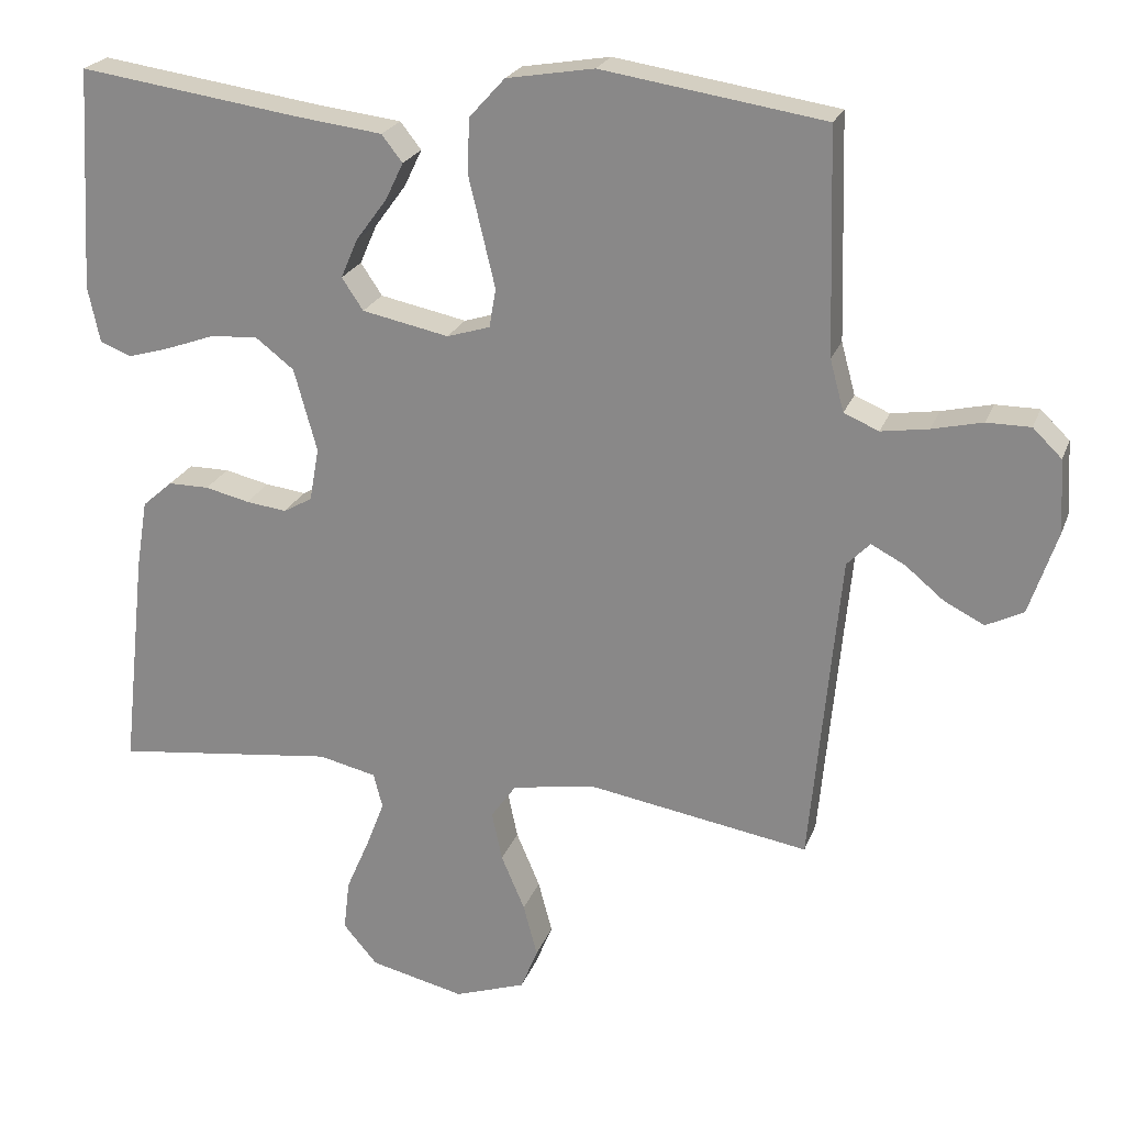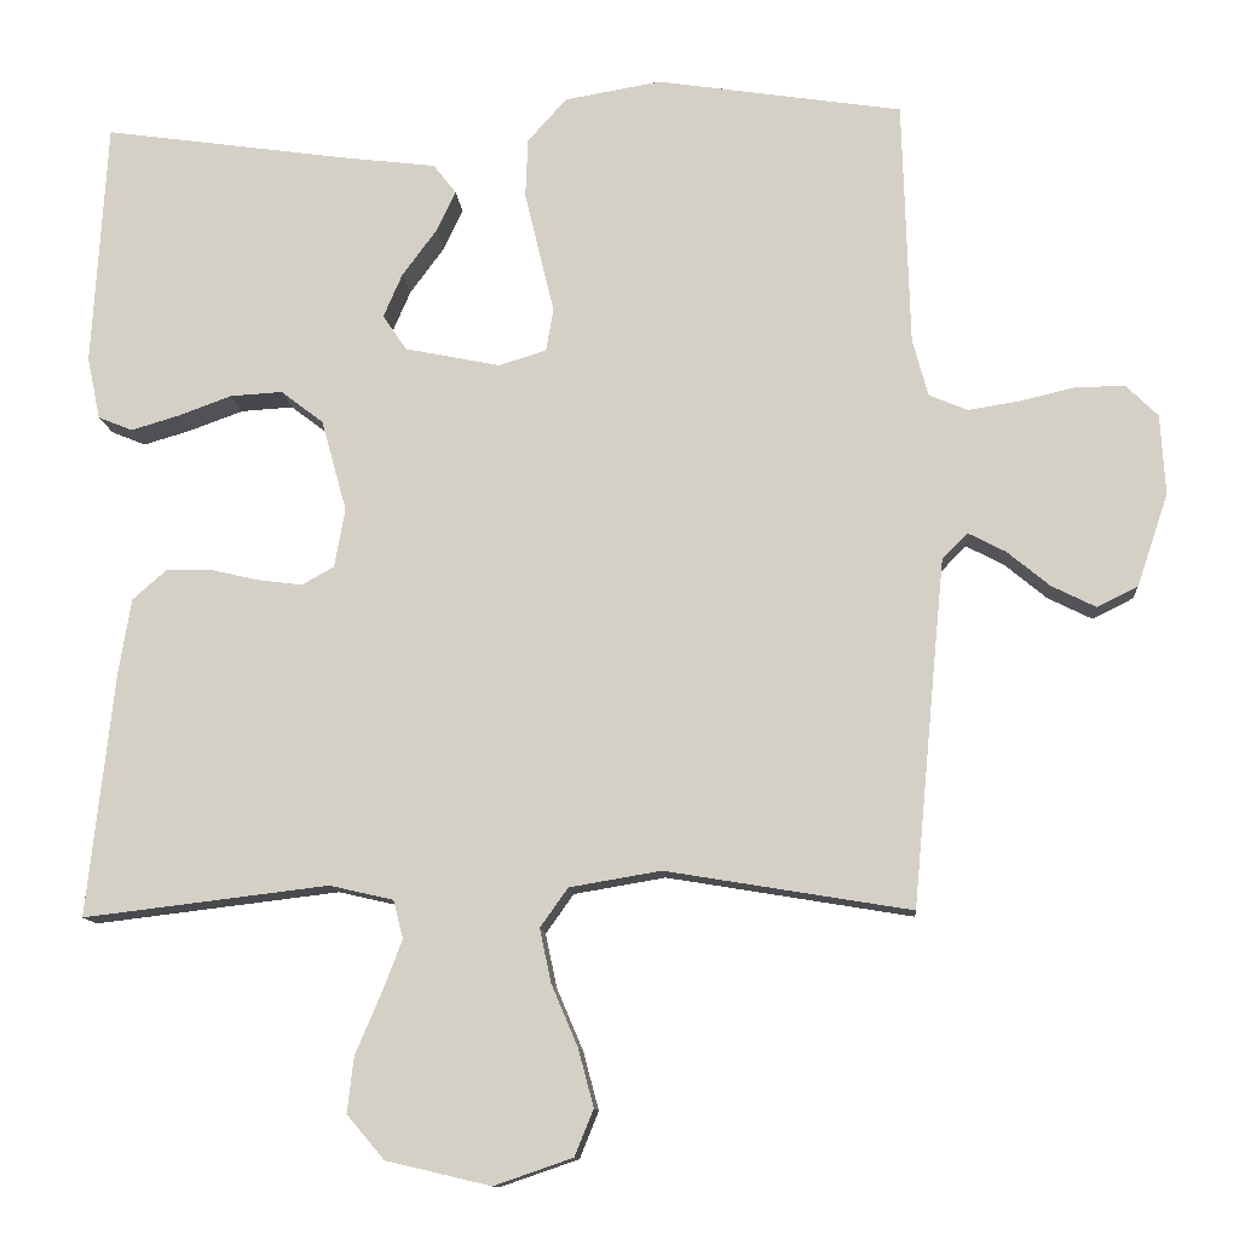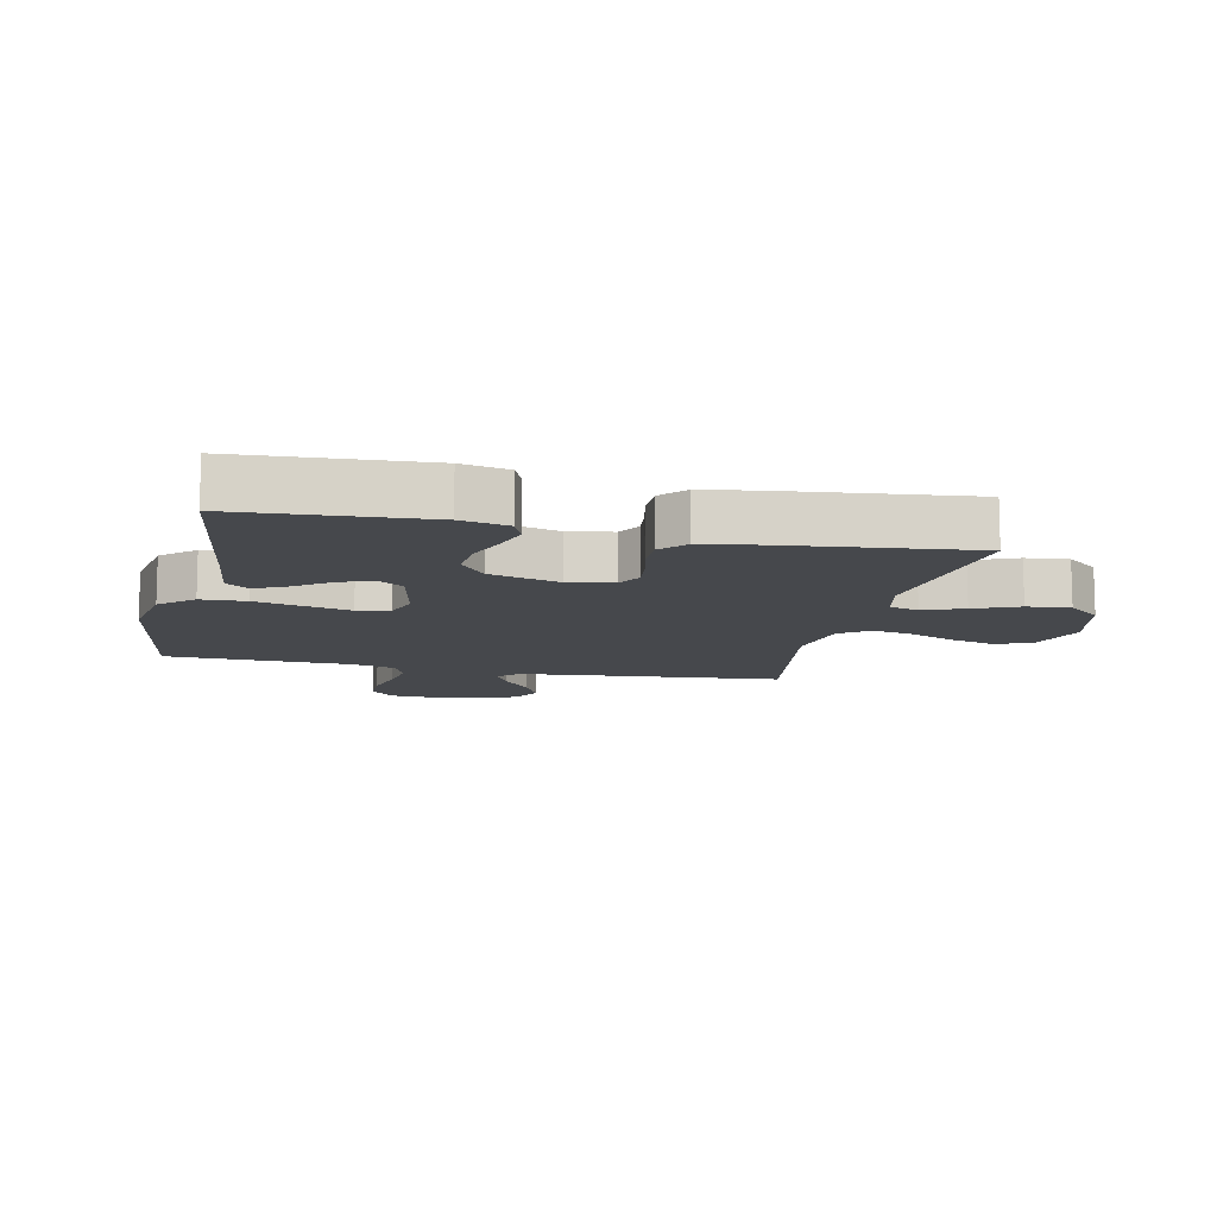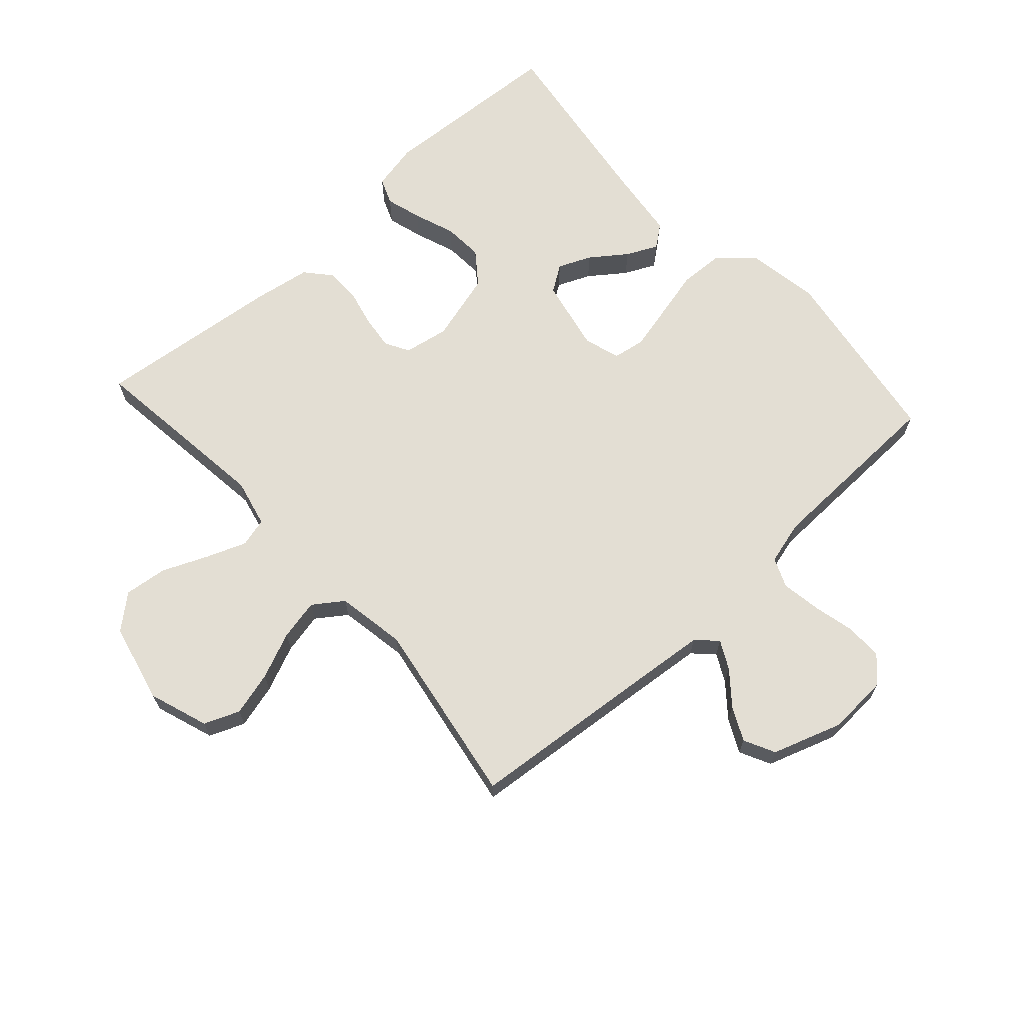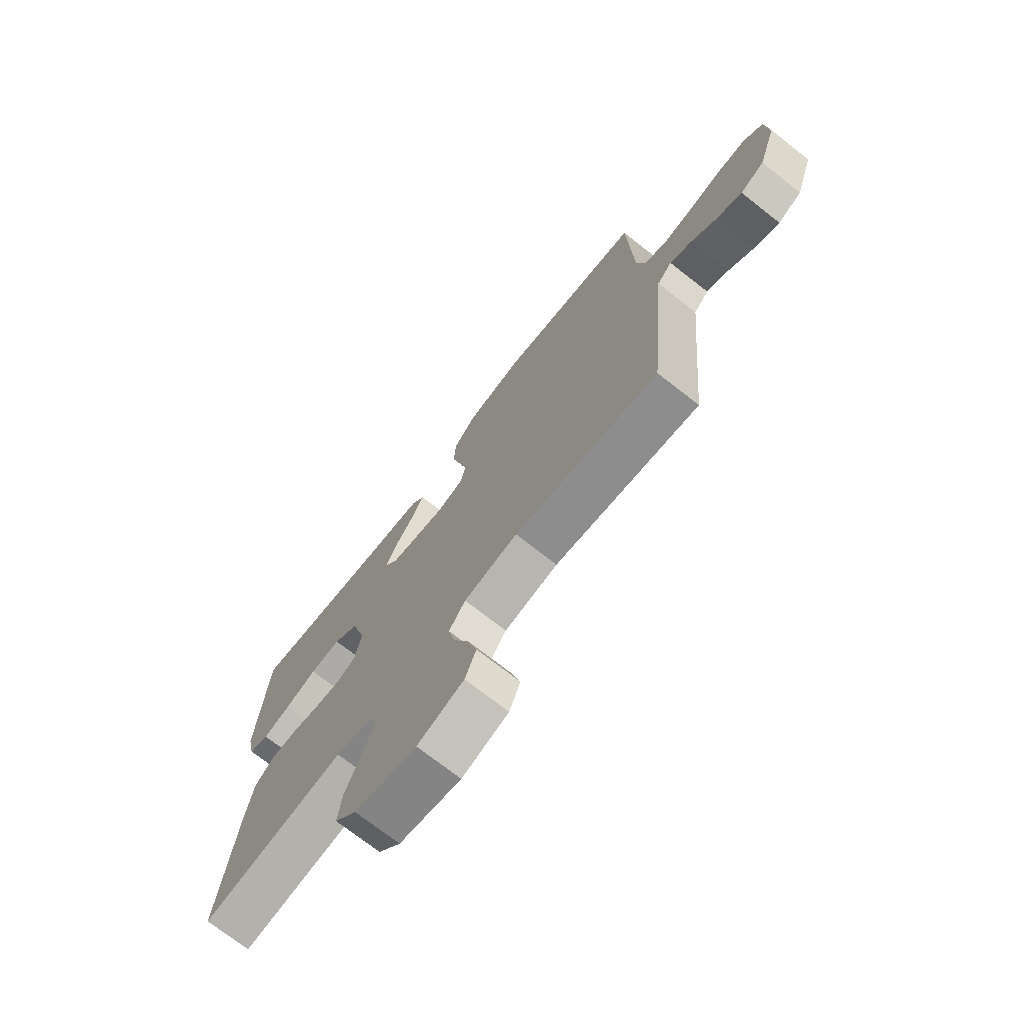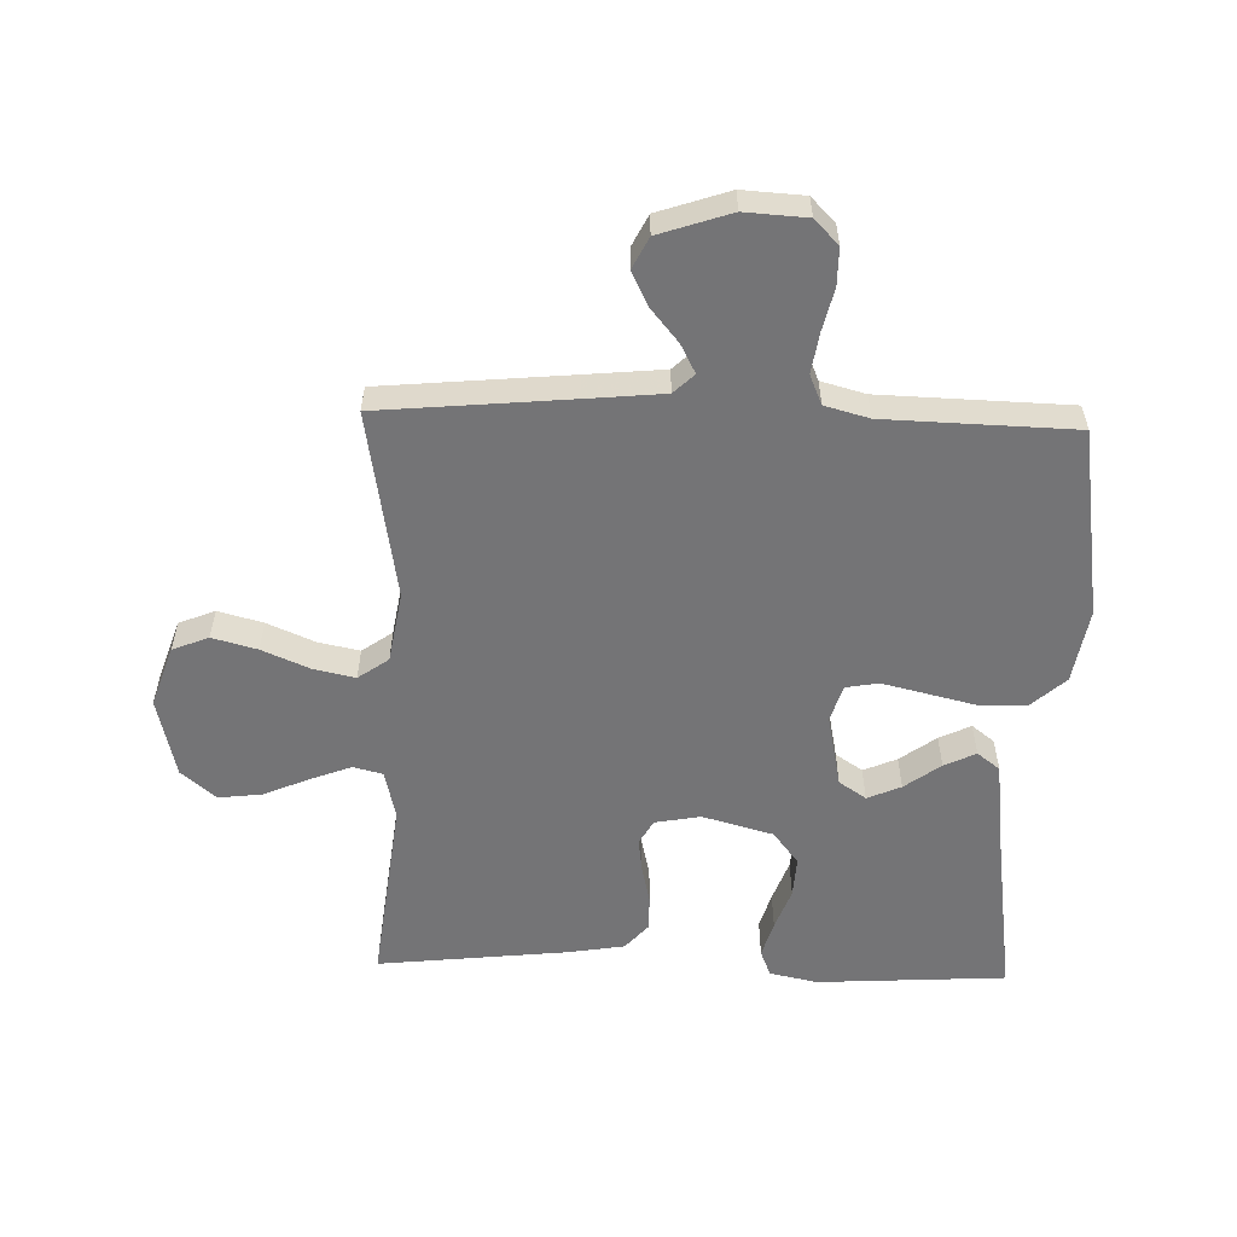
<metadata>
{"format":"obj","ext":"obj","renderer":"f3d","projection":"perspective","resolution":1024,"background":"white","views":[{"elev":22.8,"azim":-162.8,"up":"+Z"},{"elev":-11.7,"azim":-175.5,"up":"+Z"},{"elev":-11.2,"azim":77.5,"up":"+Y"},{"elev":67.2,"azim":-132.2,"up":"+Y"},{"elev":-73.1,"azim":-128.0,"up":"+Z"},{"elev":-56.3,"azim":-91.7,"up":"+Y"}]}
</metadata>
<code>
v 0.5 0.07 -0.5
v 0.2 0.07 -0.464
v 0.122 0.07 -0.482
v 0.11 0.07 -0.529
v 0.135 0.07 -0.594
v 0.166 0.07 -0.666
v 0.174 0.07 -0.735
v 0.128 0.07 -0.789
v 0 0.07 -0.819
v -0.096 0.07 -0.786
v -0.119 0.07 -0.729
v -0.1 0.07 -0.658
v -0.068 0.07 -0.583
v -0.054 0.07 -0.517
v -0.088 0.07 -0.469
v -0.2 0.07 -0.45
v -0.5 0.07 -0.5
v -0.528 0.07 -0.2
v -0.54 0.07 -0.076
v -0.571 0.07 -0.044
v -0.617 0.07 -0.068
v -0.669 0.07 -0.111
v -0.723 0.07 -0.138
v -0.773 0.07 -0.113
v -0.811 0.07 0
v -0.805 0.07 0.098
v -0.766 0.07 0.136
v -0.707 0.07 0.136
v -0.639 0.07 0.12
v -0.575 0.07 0.11
v -0.528 0.07 0.13
v -0.509 0.07 0.2
v -0.5 0.07 0.5
v -0.2 0.07 0.546
v -0.082 0.07 0.526
v -0.034 0.07 0.473
v -0.031 0.07 0.4
v -0.05 0.07 0.321
v -0.067 0.07 0.25
v -0.058 0.07 0.198
v 0 0.07 0.18
v 0.117 0.07 0.204
v 0.146 0.07 0.247
v 0.123 0.07 0.3
v 0.081 0.07 0.357
v 0.057 0.07 0.407
v 0.085 0.07 0.443
v 0.2 0.07 0.457
v 0.5 0.07 0.5
v 0.518 0.07 0.2
v 0.502 0.07 0.124
v 0.46 0.07 0.107
v 0.402 0.07 0.124
v 0.336 0.07 0.148
v 0.272 0.07 0.152
v 0.22 0.07 0.112
v 0.189 0.07 0
v 0.202 0.07 -0.072
v 0.241 0.07 -0.094
v 0.296 0.07 -0.087
v 0.356 0.07 -0.073
v 0.411 0.07 -0.073
v 0.452 0.07 -0.109
v 0.467 0.07 -0.2
v 0.5 0 -0.5
v 0.2 0 -0.464
v 0.122 0 -0.482
v 0.11 0 -0.529
v 0.135 0 -0.594
v 0.166 0 -0.666
v 0.174 0 -0.735
v 0.128 0 -0.789
v 0 0 -0.819
v -0.096 0 -0.786
v -0.119 0 -0.729
v -0.1 0 -0.658
v -0.068 0 -0.583
v -0.054 0 -0.517
v -0.088 0 -0.469
v -0.2 0 -0.45
v -0.5 0 -0.5
v -0.528 0 -0.2
v -0.54 0 -0.076
v -0.571 0 -0.044
v -0.617 0 -0.068
v -0.669 0 -0.111
v -0.723 0 -0.138
v -0.773 0 -0.113
v -0.811 0 0
v -0.805 0 0.098
v -0.766 0 0.136
v -0.707 0 0.136
v -0.639 0 0.12
v -0.575 0 0.11
v -0.528 0 0.13
v -0.509 0 0.2
v -0.5 0 0.5
v -0.2 0 0.546
v -0.082 0 0.526
v -0.034 0 0.473
v -0.031 0 0.4
v -0.05 0 0.321
v -0.067 0 0.25
v -0.058 0 0.198
v 0 0 0.18
v 0.117 0 0.204
v 0.146 0 0.247
v 0.123 0 0.3
v 0.081 0 0.357
v 0.057 0 0.407
v 0.085 0 0.443
v 0.2 0 0.457
v 0.5 0 0.5
v 0.518 0 0.2
v 0.502 0 0.124
v 0.46 0 0.107
v 0.402 0 0.124
v 0.336 0 0.148
v 0.272 0 0.152
v 0.22 0 0.112
v 0.189 0 0
v 0.202 0 -0.072
v 0.241 0 -0.094
v 0.296 0 -0.087
v 0.356 0 -0.073
v 0.411 0 -0.073
v 0.452 0 -0.109
v 0.467 0 -0.2
f 64 1 2
f 63 64 2
f 62 63 2
f 61 62 2
f 60 61 2
f 59 60 2 3
f 58 59 3
f 57 58 3 4
f 52 53 54
f 51 52 54
f 50 51 54
f 49 50 54
f 48 49 54
f 48 54 55
f 47 48 55
f 46 47 55
f 45 46 55
f 44 45 55
f 43 44 55 56
f 36 37 38
f 35 36 38
f 34 35 38
f 33 34 38
f 32 33 38
f 31 32 38 39
f 30 31 39 40
f 27 28 29
f 26 27 29
f 25 26 29
f 24 25 29
f 23 24 29
f 22 23 29
f 21 22 29
f 20 21 29 30
f 30 40 41
f 20 30 41
f 19 20 41
f 16 17 18
f 19 41 42
f 18 19 42
f 16 18 42
f 15 16 42
f 11 12 13
f 10 11 13
f 9 10 13
f 8 9 13
f 7 8 13
f 6 7 13
f 5 6 13
f 4 5 13 14
f 43 56 57
f 42 43 57
f 15 42 57
f 14 15 57
f 4 14 57
f 66 65 128
f 66 128 127
f 66 127 126
f 66 126 125
f 66 125 124
f 67 66 124 123
f 67 123 122
f 68 67 122 121
f 118 117 116
f 118 116 115
f 118 115 114
f 118 114 113
f 118 113 112
f 119 118 112
f 119 112 111
f 119 111 110
f 119 110 109
f 119 109 108
f 120 119 108 107
f 102 101 100
f 102 100 99
f 102 99 98
f 102 98 97
f 102 97 96
f 103 102 96 95
f 104 103 95 94
f 93 92 91
f 93 91 90
f 93 90 89
f 93 89 88
f 93 88 87
f 93 87 86
f 93 86 85
f 94 93 85 84
f 105 104 94
f 105 94 84
f 105 84 83
f 82 81 80
f 106 105 83
f 106 83 82
f 106 82 80
f 106 80 79
f 77 76 75
f 77 75 74
f 77 74 73
f 77 73 72
f 77 72 71
f 77 71 70
f 77 70 69
f 78 77 69 68
f 121 120 107
f 121 107 106
f 121 106 79
f 121 79 78
f 121 78 68
f 1 65 66 2
f 2 66 67 3
f 3 67 68 4
f 4 68 69 5
f 5 69 70 6
f 6 70 71 7
f 7 71 72 8
f 8 72 73 9
f 9 73 74 10
f 10 74 75 11
f 11 75 76 12
f 12 76 77 13
f 13 77 78 14
f 14 78 79 15
f 15 79 80 16
f 16 80 81 17
f 17 81 82 18
f 18 82 83 19
f 19 83 84 20
f 20 84 85 21
f 21 85 86 22
f 22 86 87 23
f 23 87 88 24
f 24 88 89 25
f 25 89 90 26
f 26 90 91 27
f 27 91 92 28
f 28 92 93 29
f 29 93 94 30
f 30 94 95 31
f 31 95 96 32
f 32 96 97 33
f 33 97 98 34
f 34 98 99 35
f 35 99 100 36
f 36 100 101 37
f 37 101 102 38
f 38 102 103 39
f 39 103 104 40
f 40 104 105 41
f 41 105 106 42
f 42 106 107 43
f 43 107 108 44
f 44 108 109 45
f 45 109 110 46
f 46 110 111 47
f 47 111 112 48
f 48 112 113 49
f 49 113 114 50
f 50 114 115 51
f 51 115 116 52
f 52 116 117 53
f 53 117 118 54
f 54 118 119 55
f 55 119 120 56
f 56 120 121 57
f 57 121 122 58
f 58 122 123 59
f 59 123 124 60
f 60 124 125 61
f 61 125 126 62
f 62 126 127 63
f 63 127 128 64
f 64 128 65 1

</code>
